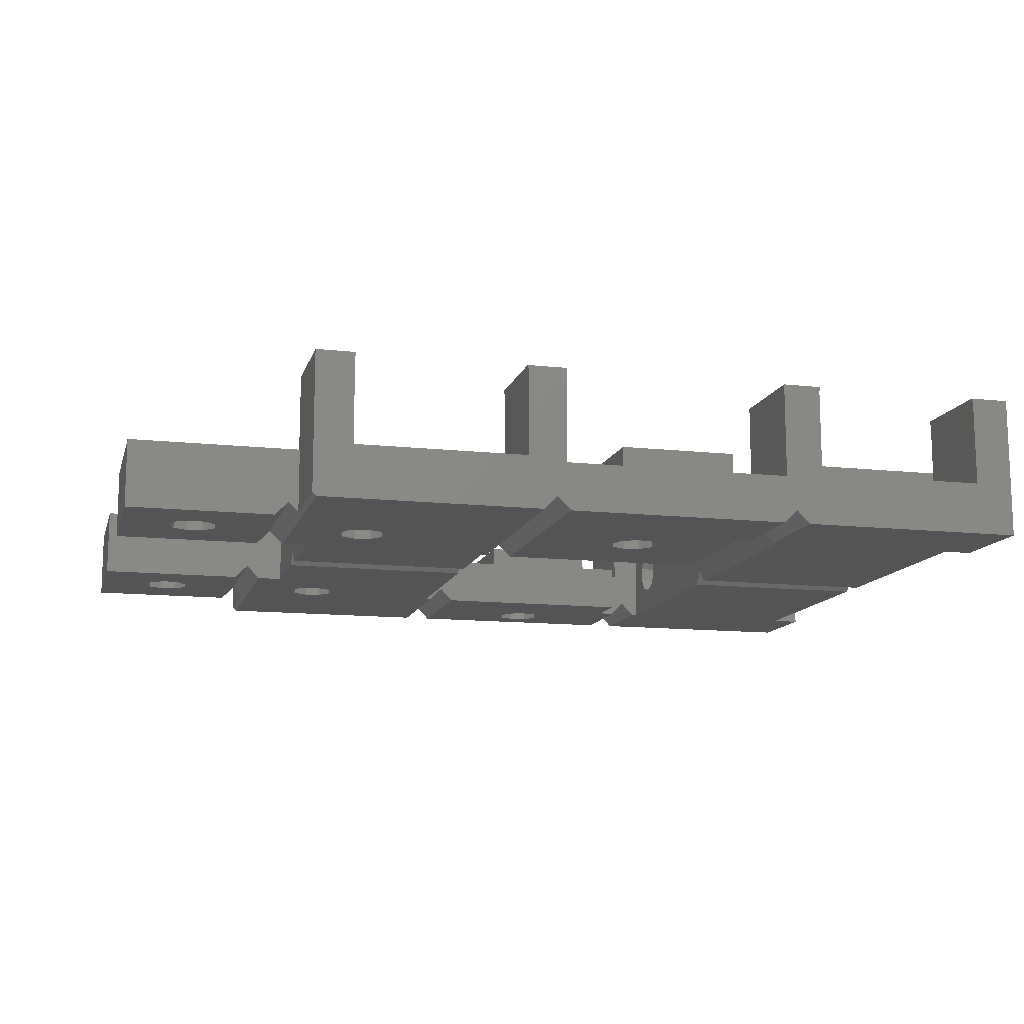
<metadata>
{"format":"stl","ext":"stl","renderer":"f3d","projection":"perspective","resolution":1024,"background":"white","views":[{"elev":-12.5,"azim":165.5,"up":"+Z"}]}
</metadata>
<code>
# stl→obj: 479 verts, 990 faces
v -38 -35 0
v -38 -35 15
v -38 -25 0
v -38 -25 15
v -34 -35 5.5
v -14.41 -35 0
v -34 -35 14.5
v -33.87 -35 15
v 11.59 -35 0
v -13 -35 1.414
v -11.59 -35 0
v 37.59 -35 0
v 13 -35 1.414
v 14.41 -35 0
v -6 -35 7
v -6 -35 5
v 38 -35 15
v 33.87 -35 15
v 38 -35 0.4142
v 34 -35 14.5
v -16 -35 14.5
v -16 -35 5.5
v -12 -35 5
v 34 -35 5.5
v 16 -35 5.5
v 16 -35 14.5
v 16.13 -35 15
v 12 -35 15
v 12 -35 5
v 6 -35 5
v 6 -35 7
v -16.13 -35 15
v -12 -35 15
v -35 -25 0
v -35 -1.414 0
v -15 -25 0
v -15 -1.414 0
v -14.41 -25 0
v -34 -25 14.5
v -33.87 -25 15
v -35 -25 9
v -34 -25 9
v -34 -30.4 14.5
v -34 -24.9 5.5
v -34 -24.9 9
v -25 -24.9 5.5
v -16 -24.9 5.5
v -25 -30.4 5.5
v -16 -25 14.5
v -16 -25 9
v -16 -30.4 14.5
v -16 -24.9 9
v -16.13 -25 15
v -12 -25 15
v -12 -25 5
v -12 -25 12.5
v -10 -25 5
v -10 -20 5
v -10 -22.38 5
v -6 -20 5
v -6 -20 7
v -2.25 -33.9 7
v 2.25 -33.9 7
v -4.5 -30 7
v -2.25 -26.1 7
v 2.25 -26.1 7
v 6 -20 7
v 4.5 -30 7
v 6 -20 5
v 10.5 -25.5 5
v 12 -25.5 5
v 10.5 -20 5
v 12 -25.5 7
v 12 -25 15
v 12 -25 7
v 16.13 -25 15
v 16 -30.4 14.5
v 16 -25 14.5
v 16 -24.9 5.5
v 16 -24.9 7
v 16 -25 7
v 25 -24.9 5.5
v 34 -24.9 5.5
v 25 -30.4 5.5
v 34 -25 14.5
v 34 -25 7
v 34 -30.4 14.5
v 34 -24.9 7
v 33.87 -25 15
v 38 -25 15
v 38 -25.5 0.4142
v 38 -25 7
v 38 -25.5 7
v 37.59 -10.5 0
v 39 -10.5 1.414
v 39 -25.5 1.414
v 14.41 -20 0
v 15 -20 0
v 15 -1.414 0
v 35 -10.5 0
v 35 -1.414 0
v 28.75 -15.83 0
v 30.43 -20.46 0
v 28.75 -20.17 0
v 27.65 -18.86 0
v 27.65 -17.14 0
v 31.92 -16.39 0
v 32.5 -18 0
v 31.92 -19.61 0
v 30.43 -15.54 0
v 13 -20 1.414
v 11.59 -20 0
v 1.915 -31.61 0
v 0.4341 -32.46 0
v -1.25 -27.83 0
v -10 -25 0
v -10 -20 0
v -11.59 -25 0
v -2.349 -29.14 0
v -2.349 -30.86 0
v -1.25 -32.17 0
v 2.5 -30 0
v 1.915 -28.39 0
v 0.4341 -27.54 0
v -13 -25 1.414
v -15 -25 9
v -15 -25 12.5
v -15 -18.53 2.977
v -15 -18.53 7.023
v -15 -15 9
v -15 -20 7.5
v -15 25 0
v -15 0 1.414
v -15 1.414 0
v -15 -17.62 5.773
v -15 -17.62 4.227
v -15 -15 5
v -15 -20 2.5
v -15 -21.47 2.977
v -15 -22.38 4.227
v -15 -22.38 5.773
v -15 -21.47 7.023
v -15 20 2.5
v -15 18.53 2.977
v -15 17.62 4.227
v -15 15 5
v -15 15 9
v -15 17.62 5.773
v -15 20 7.5
v -15 18.53 7.023
v -15 22.38 5.773
v -15 22.38 4.227
v -15 25 9
v -15 21.47 2.977
v -15 21.47 7.023
v -35 -20 7.5
v -35 -15 9
v -35 -18.53 2.977
v -35 -15 5
v -35 0 1.414
v -35 15 5
v -35 1.414 0
v -35 20 7.5
v -35 15 9
v -35 25 9
v -35 22.38 4.227
v -35 25 0
v -35 18.53 2.977
v -35 -20 2.5
v -35 -21.47 2.977
v -35 -22.38 5.773
v -35 -22.38 4.227
v -35 -17.62 4.227
v -35 -17.62 5.773
v -35 17.62 5.773
v -35 18.53 7.023
v -35 -18.53 7.023
v -35 -21.47 7.023
v -35 17.62 4.227
v -35 20 2.5
v -35 21.47 2.977
v -35 21.47 7.023
v -35 22.38 5.773
v -10 -22.38 4.227
v -10 -21.47 2.977
v -10 -20 2.5
v 10.5 -20 7
v 15 -20 7
v 2.25 -33.9 3
v -2.25 -33.9 3
v -4.5 -30 3
v 4.5 -30 3
v 2.25 -26.1 3
v -2.25 -26.1 3
v 10.5 -25.5 7
v 55.5 -25.5 7
v 27.75 -21.9 7
v 32.25 -21.9 7
v 25.5 -18 7
v 45.75 -14.1 7
v 50.25 -14.1 7
v 55.5 -10.5 7
v 15 -10.5 7
v 27.75 -14.1 7
v 32.25 -14.1 7
v 45.75 -21.9 7
v 34.5 -18 7
v 50.25 -21.9 7
v 43.5 -18 7
v 52.5 -18 7
v 40.41 -25.5 0
v 55.5 -25.5 0
v 15 -10.5 5
v 35 -10.5 5
v 55.5 -10.5 0
v 40.41 -10.5 0
v 35 0 1.414
v 35 10.5 0
v 35 1.414 0
v 35 10.5 5
v 15 10 0
v 15 10 5
v 15 0 1.414
v 15 1.414 0
v 28.75 -15.83 3
v 27.65 -17.14 3
v 27.65 -18.86 3
v 30.43 -15.54 3
v 31.92 -16.39 3
v 32.5 -18 3
v 31.92 -19.61 3
v 30.43 -20.46 3
v 28.75 -20.17 3
v -2.349 -29.14 3
v -2.349 -30.86 3
v -1.25 -27.83 3
v 0.4341 -27.54 3
v 1.915 -28.39 3
v 2.5 -30 3
v 1.915 -31.61 3
v 0.4341 -32.46 3
v -1.25 -32.17 3
v -34 24.9 9
v -16 25 9
v -16 24.9 9
v -18.21 24.9 9
v -31.79 24.9 9
v -34 25 9
v -12 25 15
v -16.13 25 15
v -16 25 14.5
v -15 25 12.5
v -12 25 12.5
v -14.41 25 0
v -11.59 25 0
v -13 25 1.414
v -10 25 0
v -12 25 5
v -10 25 5
v -38 25 0
v -38 35 0
v -14.41 35 0
v -38 25 15
v -34 25 14.5
v -33.87 25 15
v 27.75 -21.9 3
v 25.5 -18 3
v 32.25 -21.9 3
v 34.5 -18 3
v 32.25 -14.1 3
v 27.75 -14.1 3
v 45.75 -21.9 3
v 43.5 -18 3
v 50.25 -21.9 3
v 52.5 -18 3
v 50.25 -14.1 3
v 45.75 -14.1 3
v 48.43 -20.46 0
v 46.75 -20.17 0
v 49.92 -16.39 0
v 45.65 -17.14 0
v 45.65 -18.86 0
v 49.92 -19.61 0
v 50.5 -18 0
v 48.43 -15.54 0
v 46.75 -15.83 0
v 10.5 10.5 5
v 6 10 5
v 12 25.5 5
v 12 35 5
v 6 35 5
v 10.5 25.5 5
v 39 10.5 1.414
v 55.5 10.5 0
v 10.5 10.5 7
v 55.5 10.5 7
v 37.59 10.5 0
v 40.41 10.5 0
v 14.41 10 0
v 14.41 35 0
v 37.59 35 0
v 32.5 18 0
v 30.43 15.54 0
v 28.75 15.83 0
v 27.65 18.86 0
v 27.65 17.14 0
v 31.92 16.39 0
v 31.92 19.61 0
v 30.43 20.46 0
v 28.75 20.17 0
v 13 10 1.414
v -6 10 7
v 11.59 10 0
v -6 10 5
v -10 10 5
v 6 10 7
v -10 10 0
v -34 35 5.5
v -34 35 14.5
v -34 30.4 14.5
v -34 24.9 5.5
v -29.5 24.9 6.706
v -25 24.9 5.5
v -16 24.9 5.5
v -20.5 24.9 6.706
v -16 30.4 14.5
v -16 35 14.5
v -16 35 5.5
v -12 35 5
v -12 35 15
v -16.13 35 15
v -10 22.38 5
v -10 17.62 5
v -6 35 5
v -10 17.62 4.227
v -10 18.53 2.977
v -10 20 2.5
v -10 22.38 4.227
v -10 21.47 2.977
v -11.59 35 0
v 11.59 35 0
v 1.915 18.39 0
v 0.4341 17.54 0
v -2.349 19.14 0
v -2.349 20.86 0
v -1.25 17.83 0
v 2.5 20 0
v -1.25 22.17 0
v 0.4341 22.46 0
v 1.915 21.61 0
v -13 35 1.414
v -38 35 15
v -33.87 35 15
v 16 35 5.5
v 25 35 5.5
v -25 35 5.5
v 16 35 14.5
v -6 35 7
v 6 35 7
v 12 35 15
v 16.13 35 15
v 13 35 1.414
v 38 35 0.4142
v 34 35 14.5
v 33.87 35 15
v 38 35 15
v 34 35 5.5
v 49.92 -19.61 3
v 45.65 -17.14 3
v 46.75 -15.83 3
v 48.43 -15.54 3
v 49.92 -16.39 3
v 50.5 -18 3
v 48.43 -20.46 3
v 46.75 -20.17 3
v 45.65 -18.86 3
v 12 25 7
v 12 25 15
v 12 25.5 7
v 10.5 25.5 7
v 27.75 14.1 7
v 34.5 18 7
v 32.25 14.1 7
v 45.75 14.1 7
v 43.5 18 7
v 38 25.5 7
v 38 25 7
v 34 25 7
v 25.5 18 7
v 16 24.9 7
v 34 24.9 7
v 27.75 21.9 7
v 20.21 24.9 7
v 16 25 7
v 50.25 14.1 7
v 29.79 24.9 7
v 32.25 21.9 7
v 45.75 21.9 7
v 55.5 25.5 7
v 50.25 21.9 7
v 52.5 18 7
v 55.5 25.5 0
v 48.43 15.54 0
v 46.75 15.83 0
v 49.92 19.61 0
v 40.41 25.5 0
v 45.65 18.86 0
v 45.65 17.14 0
v 49.92 16.39 0
v 50.5 18 0
v 48.43 20.46 0
v 46.75 20.17 0
v 39 25.5 1.414
v 38 25.5 0.4142
v 27.65 18.86 3
v 27.65 17.14 3
v 28.75 20.17 3
v 30.43 20.46 3
v 31.92 19.61 3
v 32.5 18 3
v 31.92 16.39 3
v 30.43 15.54 3
v 28.75 15.83 3
v -2.25 16.1 7
v 2.25 16.1 7
v -4.5 20 7
v -2.25 23.9 7
v 2.25 23.9 7
v 4.5 20 7
v -25 30.4 5.5
v -1.25 22.17 3
v -2.349 20.86 3
v -2.349 19.14 3
v 0.4341 22.46 3
v 1.915 21.61 3
v 2.5 20 3
v 1.915 18.39 3
v 0.4341 17.54 3
v -1.25 17.83 3
v 38 25 15
v 33.87 25 15
v 34 30.4 14.5
v 34 25 14.5
v 34 24.9 5.5
v 25 30.4 5.5
v 16 24.9 5.5
v 16 30.4 14.5
v 16 25 14.5
v 16.13 25 15
v 20.5 24.9 6.706
v 25 24.9 5.5
v 29.5 24.9 6.706
v 32.25 14.1 3
v 27.75 14.1 3
v 25.5 18 3
v 34.5 18 3
v 32.25 21.9 3
v 27.75 21.9 3
v 50.25 14.1 3
v 45.75 14.1 3
v 43.5 18 3
v 52.5 18 3
v 50.25 21.9 3
v 45.75 21.9 3
v 46.75 20.17 3
v 45.65 18.86 3
v 45.65 17.14 3
v 48.43 20.46 3
v 49.92 19.61 3
v 50.5 18 3
v 49.92 16.39 3
v 48.43 15.54 3
v 46.75 15.83 3
v 2.25 16.1 3
v -2.25 16.1 3
v -4.5 20 3
v 4.5 20 3
v 2.25 23.9 3
v -2.25 23.9 3
f 1 2 3
f 3 2 4
f 5 1 6
f 7 8 2
f 5 7 2
f 9 10 11
f 12 13 14
f 15 9 13
f 15 16 9
f 17 18 19
f 18 20 19
f 21 22 23
f 22 5 6
f 24 25 19
f 26 27 28
f 12 29 13
f 29 30 13
f 31 15 30
f 22 6 10
f 30 15 13
f 9 16 10
f 16 23 10
f 23 22 10
f 2 1 5
f 20 24 19
f 23 32 21
f 23 33 32
f 28 25 26
f 25 12 19
f 25 29 12
f 28 29 25
f 1 3 6
f 6 3 34
f 6 34 35
f 36 35 37
f 6 35 36
f 38 6 36
f 3 4 34
f 39 4 40
f 41 4 39
f 41 39 42
f 34 4 41
f 4 2 8
f 40 4 8
f 43 39 40
f 7 43 8
f 8 43 40
f 44 45 42
f 43 44 42
f 39 43 42
f 43 7 44
f 7 5 44
f 46 47 44
f 46 48 22
f 22 47 46
f 5 48 44
f 5 22 48
f 48 46 44
f 49 50 51
f 51 50 21
f 47 50 52
f 21 50 47
f 21 47 22
f 51 21 49
f 49 21 32
f 49 32 53
f 54 53 32
f 33 54 32
f 33 23 55
f 54 33 56
f 56 33 55
f 55 23 16
f 57 55 16
f 58 59 60
f 60 57 16
f 59 57 60
f 16 15 60
f 60 15 61
f 62 15 31
f 63 62 31
f 64 15 62
f 65 66 61
f 61 15 64
f 67 61 66
f 67 68 31
f 67 66 68
f 64 65 61
f 68 63 31
f 31 30 69
f 67 31 69
f 69 30 29
f 70 69 29
f 71 70 29
f 70 72 69
f 29 28 71
f 73 28 74
f 71 28 73
f 73 74 75
f 74 28 27
f 76 74 27
f 77 78 76
f 26 77 27
f 27 77 76
f 79 80 81
f 77 79 81
f 78 77 81
f 77 26 79
f 26 25 79
f 82 83 79
f 82 84 24
f 24 83 82
f 25 84 79
f 25 24 84
f 84 82 79
f 85 86 87
f 87 86 20
f 83 86 88
f 20 86 83
f 20 83 24
f 87 20 85
f 85 20 18
f 85 18 89
f 90 89 18
f 17 90 18
f 17 19 91
f 92 17 93
f 93 17 91
f 90 17 92
f 94 95 96
f 19 94 91
f 91 94 96
f 12 94 19
f 14 97 12
f 12 97 98
f 12 98 99
f 100 99 101
f 102 99 100
f 103 12 104
f 105 99 106
f 12 99 105
f 12 105 104
f 107 100 108
f 12 103 109
f 12 109 108
f 12 108 100
f 102 100 110
f 107 110 100
f 106 99 102
f 94 12 100
f 97 14 111
f 111 14 13
f 112 111 13
f 9 112 13
f 113 9 114
f 115 116 117
f 9 117 112
f 11 118 119
f 11 119 120
f 11 120 121
f 11 121 9
f 121 114 9
f 122 9 113
f 9 122 123
f 9 123 117
f 123 124 117
f 119 118 116
f 119 116 115
f 115 117 124
f 118 11 125
f 125 11 10
f 38 125 10
f 6 38 10
f 36 126 38
f 38 126 127
f 38 127 56
f 38 56 55
f 38 55 57
f 118 57 116
f 38 57 125
f 125 57 118
f 128 36 37
f 129 130 131
f 131 130 126
f 132 133 134
f 135 136 137
f 138 139 36
f 126 36 140
f 136 128 137
f 126 140 141
f 129 135 137
f 126 141 142
f 137 130 129
f 128 138 36
f 143 144 132
f 137 128 37
f 144 145 146
f 140 36 139
f 147 146 145
f 147 145 148
f 149 147 150
f 151 152 132
f 153 147 149
f 152 154 132
f 153 151 132
f 153 155 151
f 149 155 153
f 154 143 132
f 148 150 147
f 142 131 126
f 144 133 132
f 146 133 144
f 133 137 37
f 146 137 133
f 156 41 157
f 158 159 35
f 160 161 162
f 163 164 165
f 166 165 167
f 168 167 162
f 169 34 170
f 34 41 171
f 34 171 172
f 34 172 170
f 173 159 158
f 34 169 35
f 169 158 35
f 174 159 173
f 175 161 176
f 177 159 174
f 160 35 159
f 161 160 159
f 177 156 157
f 171 41 178
f 168 161 179
f 161 175 179
f 180 167 168
f 161 168 162
f 181 167 180
f 163 165 182
f 183 165 166
f 181 166 167
f 182 165 183
f 176 164 163
f 161 164 176
f 178 41 156
f 159 177 157
f 157 41 42
f 52 157 45
f 45 157 42
f 126 157 52
f 126 52 50
f 130 157 126
f 47 52 45
f 44 47 45
f 53 54 49
f 49 54 56
f 49 56 127
f 49 127 126
f 49 126 50
f 59 184 57
f 57 184 185
f 185 186 117
f 185 117 57
f 57 117 116
f 186 185 58
f 58 185 184
f 58 184 59
f 186 58 60
f 60 61 67
f 60 67 186
f 186 67 69
f 186 69 72
f 112 186 111
f 72 187 188
f 72 188 98
f 72 98 111
f 72 111 186
f 112 117 186
f 111 98 97
f 63 189 62
f 62 189 190
f 64 62 190
f 191 64 190
f 68 192 63
f 63 192 189
f 68 66 192
f 192 66 193
f 193 66 65
f 194 193 65
f 194 65 64
f 191 194 64
f 70 195 72
f 72 195 187
f 195 70 71
f 73 195 71
f 187 195 73
f 81 187 75
f 75 187 73
f 80 187 81
f 88 187 80
f 92 187 88
f 92 88 86
f 196 187 92
f 196 92 93
f 197 187 196
f 198 197 196
f 197 199 188
f 188 187 197
f 200 201 202
f 203 204 202
f 204 205 202
f 199 204 188
f 206 207 196
f 207 198 196
f 208 206 196
f 209 207 206
f 200 207 209
f 201 210 202
f 202 207 200
f 202 210 196
f 210 208 196
f 205 207 202
f 203 188 204
f 75 74 81
f 78 74 76
f 81 74 78
f 83 88 80
f 79 83 80
f 89 90 85
f 85 90 92
f 85 92 86
f 211 212 93
f 93 91 96
f 211 93 96
f 212 196 93
f 213 203 214
f 214 203 202
f 214 202 215
f 94 214 95
f 215 216 95
f 214 215 95
f 214 94 100
f 216 211 95
f 95 211 96
f 214 100 101
f 217 214 101
f 218 214 217
f 218 217 219
f 220 214 218
f 203 213 188
f 221 213 222
f 188 213 221
f 223 221 224
f 188 221 223
f 188 99 98
f 99 188 223
f 102 225 226
f 106 102 226
f 106 226 227
f 105 106 227
f 110 228 225
f 102 110 225
f 107 229 228
f 110 107 228
f 230 229 108
f 108 229 107
f 230 108 231
f 231 108 109
f 231 109 232
f 232 109 103
f 232 103 233
f 233 103 104
f 227 233 104
f 105 227 104
f 119 234 235
f 120 119 235
f 115 236 234
f 119 115 234
f 124 237 236
f 115 124 236
f 123 238 237
f 124 123 237
f 239 238 122
f 122 238 123
f 239 122 240
f 240 122 113
f 240 113 241
f 241 113 114
f 241 114 242
f 242 114 121
f 235 242 121
f 120 235 121
f 159 157 137
f 137 157 130
f 161 159 137
f 146 161 137
f 164 161 146
f 147 164 146
f 165 164 147
f 243 165 147
f 153 244 147
f 244 245 147
f 245 246 147
f 246 247 147
f 247 243 147
f 243 248 165
f 249 250 251
f 252 253 249
f 251 252 249
f 251 244 252
f 153 252 244
f 153 132 254
f 255 153 256
f 256 153 254
f 257 153 255
f 258 153 257
f 259 258 257
f 252 153 253
f 258 253 153
f 260 261 167
f 167 261 262
f 132 262 254
f 167 262 132
f 132 134 167
f 167 134 162
f 162 134 133
f 160 162 133
f 133 37 160
f 160 37 35
f 141 140 171
f 171 140 172
f 139 170 140
f 140 170 172
f 139 138 169
f 170 139 169
f 138 128 158
f 169 138 158
f 128 136 173
f 158 128 173
f 136 135 174
f 173 136 174
f 174 135 129
f 177 174 129
f 129 131 177
f 177 131 156
f 131 142 156
f 156 142 178
f 142 141 178
f 178 141 171
f 148 145 175
f 175 145 179
f 144 168 145
f 145 168 179
f 144 143 180
f 168 144 180
f 143 154 181
f 180 143 181
f 154 152 166
f 181 154 166
f 152 151 183
f 166 152 183
f 183 151 155
f 182 183 155
f 155 149 182
f 182 149 163
f 149 150 163
f 163 150 176
f 150 148 176
f 176 148 175
f 263 260 167
f 248 263 165
f 165 263 167
f 264 263 248
f 265 263 264
f 240 189 192
f 191 234 194
f 194 236 193
f 236 237 193
f 193 238 192
f 238 239 192
f 241 189 240
f 242 235 190
f 190 189 241
f 239 240 192
f 191 235 234
f 191 190 235
f 234 236 194
f 237 238 193
f 241 242 190
f 196 212 215
f 202 196 215
f 199 197 266
f 267 199 266
f 198 268 197
f 197 268 266
f 207 269 198
f 198 269 268
f 207 205 269
f 269 205 270
f 270 205 204
f 271 270 204
f 271 204 199
f 267 271 199
f 209 206 272
f 273 209 272
f 208 274 206
f 206 274 272
f 210 275 208
f 208 275 274
f 210 201 275
f 275 201 276
f 276 201 200
f 277 276 200
f 277 200 209
f 273 277 209
f 278 212 279
f 280 216 215
f 211 216 281
f 211 281 282
f 211 282 279
f 211 279 212
f 283 212 278
f 212 283 215
f 283 284 215
f 285 216 280
f 284 280 215
f 281 216 286
f 286 216 285
f 287 288 222
f 289 290 291
f 213 214 222
f 291 288 287
f 289 291 292
f 287 292 291
f 220 222 214
f 220 287 222
f 293 294 220
f 295 287 220
f 296 295 220
f 218 297 220
f 297 293 220
f 298 294 293
f 294 296 220
f 299 300 221
f 221 300 301
f 218 301 297
f 302 301 218
f 303 218 304
f 219 221 218
f 221 301 305
f 221 305 306
f 221 306 304
f 221 304 218
f 307 218 303
f 308 301 302
f 307 302 218
f 309 301 308
f 310 301 309
f 305 301 310
f 221 219 224
f 224 219 217
f 223 224 217
f 217 101 223
f 223 101 99
f 221 311 299
f 288 312 313
f 313 311 222
f 221 222 311
f 222 288 313
f 314 315 313
f 316 312 288
f 312 314 313
f 315 317 313
f 231 268 269
f 267 226 271
f 271 225 270
f 225 228 270
f 270 229 269
f 229 230 269
f 232 268 231
f 233 227 266
f 266 268 232
f 230 231 269
f 267 227 226
f 267 266 227
f 226 225 271
f 228 229 270
f 232 233 266
f 318 319 320
f 248 318 264
f 264 318 320
f 243 318 248
f 321 318 243
f 247 322 243
f 243 322 321
f 321 323 324
f 245 325 246
f 324 325 245
f 323 325 324
f 322 323 321
f 325 323 246
f 246 323 322
f 246 322 247
f 244 251 326
f 244 326 327
f 244 327 328
f 244 328 245
f 328 324 245
f 253 258 329
f 249 253 330
f 330 253 329
f 330 331 250
f 249 330 250
f 326 251 327
f 327 251 250
f 327 250 331
f 332 314 259
f 329 258 259
f 314 329 259
f 333 314 332
f 315 314 333
f 314 334 329
f 333 335 315
f 315 335 336
f 336 337 315
f 337 257 315
f 338 332 259
f 338 259 339
f 339 259 257
f 339 257 337
f 315 257 317
f 255 340 257
f 257 340 341
f 342 341 313
f 342 313 343
f 344 257 345
f 313 317 346
f 343 313 346
f 347 341 342
f 348 341 349
f 350 341 347
f 349 341 350
f 257 341 348
f 257 348 345
f 257 344 346
f 257 346 317
f 340 255 351
f 351 255 256
f 262 351 256
f 254 262 256
f 319 352 353
f 351 354 355
f 351 290 354
f 261 352 318
f 261 318 262
f 328 262 356
f 318 356 262
f 262 328 327
f 354 290 357
f 327 331 330
f 327 330 262
f 262 330 329
f 351 329 334
f 334 358 359
f 290 360 361
f 290 361 357
f 362 363 300
f 364 365 366
f 364 366 367
f 367 366 363
f 300 363 301
f 341 340 362
f 367 363 362
f 351 334 359
f 351 359 291
f 351 291 290
f 262 329 351
f 318 352 319
f 351 355 367
f 351 367 362
f 351 362 340
f 260 263 261
f 261 263 352
f 352 263 265
f 353 352 265
f 320 319 353
f 264 320 265
f 265 320 353
f 368 274 275
f 273 369 277
f 277 370 276
f 370 371 276
f 276 372 275
f 372 373 275
f 374 274 368
f 375 376 272
f 272 274 374
f 373 368 275
f 273 376 369
f 273 272 376
f 369 370 277
f 371 372 276
f 374 375 272
f 281 369 376
f 282 281 376
f 286 370 369
f 281 286 369
f 285 371 370
f 286 285 370
f 280 372 371
f 285 280 371
f 373 372 284
f 284 372 280
f 373 284 368
f 368 284 283
f 368 283 374
f 374 283 278
f 374 278 375
f 375 278 279
f 376 375 279
f 282 376 279
f 316 288 291
f 359 316 291
f 377 378 379
f 379 378 360
f 379 360 290
f 379 290 289
f 292 380 289
f 289 380 379
f 287 295 292
f 292 295 380
f 381 295 296
f 377 380 295
f 382 383 296
f 384 382 296
f 385 386 387
f 385 387 388
f 389 390 377
f 385 388 391
f 389 392 393
f 394 377 390
f 395 384 296
f 383 381 296
f 377 295 381
f 377 381 389
f 384 385 396
f 396 393 392
f 396 392 397
f 384 396 397
f 397 382 384
f 385 398 386
f 391 396 385
f 399 386 398
f 399 398 400
f 399 401 296
f 399 400 401
f 401 395 296
f 389 393 390
f 377 379 380
f 296 294 402
f 399 296 402
f 403 294 404
f 405 406 402
f 298 406 407
f 298 407 408
f 298 408 404
f 298 404 294
f 409 294 403
f 294 409 402
f 409 410 402
f 411 406 405
f 410 405 402
f 407 406 412
f 412 406 411
f 406 298 413
f 413 298 293
f 301 363 414
f 297 301 414
f 413 293 414
f 293 297 414
f 305 415 416
f 306 305 416
f 310 417 415
f 305 310 415
f 309 418 417
f 310 309 417
f 308 419 418
f 309 308 418
f 420 419 302
f 302 419 308
f 420 302 421
f 421 302 307
f 421 307 422
f 422 307 303
f 422 303 423
f 423 303 304
f 416 423 304
f 306 416 304
f 341 362 311
f 313 341 311
f 314 312 334
f 334 312 358
f 424 312 316
f 425 424 316
f 426 312 424
f 427 428 358
f 358 312 426
f 359 358 428
f 359 429 316
f 359 428 429
f 426 427 358
f 429 425 316
f 300 299 362
f 362 299 311
f 324 328 356
f 318 324 430
f 430 324 356
f 318 430 356
f 321 324 318
f 338 339 332
f 332 339 337
f 332 337 336
f 332 336 335
f 332 335 333
f 348 431 432
f 345 348 432
f 345 432 433
f 344 345 433
f 349 434 431
f 348 349 431
f 350 435 434
f 349 350 434
f 436 435 347
f 347 435 350
f 436 347 437
f 437 347 342
f 437 342 438
f 438 342 343
f 438 343 439
f 439 343 346
f 433 439 346
f 344 433 346
f 440 387 386
f 363 440 386
f 414 363 386
f 363 366 440
f 366 365 441
f 440 366 441
f 442 443 364
f 364 443 441
f 364 441 365
f 388 443 442
f 388 442 364
f 388 364 367
f 388 367 391
f 367 444 391
f 444 367 355
f 354 444 445
f 445 444 355
f 354 445 355
f 446 444 354
f 354 357 447
f 394 354 448
f 448 354 447
f 390 354 394
f 446 354 390
f 447 357 361
f 448 447 449
f 449 447 361
f 360 378 449
f 361 360 449
f 378 377 394
f 448 378 394
f 449 378 448
f 393 450 390
f 390 450 451
f 452 396 391
f 452 391 451
f 451 391 444
f 451 444 446
f 451 446 390
f 452 451 396
f 396 451 450
f 396 450 393
f 443 388 440
f 440 441 443
f 388 387 440
f 414 386 413
f 413 386 399
f 413 399 402
f 413 402 406
f 383 453 381
f 381 453 454
f 389 381 454
f 455 389 454
f 382 456 383
f 383 456 453
f 382 397 456
f 456 397 457
f 457 397 392
f 458 457 392
f 458 392 389
f 455 458 389
f 395 459 384
f 384 459 460
f 385 384 460
f 461 385 460
f 401 462 395
f 395 462 459
f 401 400 462
f 462 400 463
f 463 400 398
f 464 463 398
f 464 398 385
f 461 464 385
f 412 465 466
f 407 412 466
f 407 466 467
f 408 407 467
f 411 468 465
f 412 411 465
f 405 469 468
f 411 405 468
f 470 469 410
f 410 469 405
f 470 410 471
f 471 410 409
f 471 409 472
f 472 409 403
f 472 403 473
f 473 403 404
f 467 473 404
f 408 467 404
f 421 453 456
f 455 415 458
f 458 417 457
f 417 418 457
f 457 419 456
f 419 420 456
f 422 453 421
f 423 416 454
f 454 453 422
f 420 421 456
f 455 416 415
f 455 454 416
f 415 417 458
f 418 419 457
f 422 423 454
f 425 474 424
f 424 474 475
f 426 424 475
f 476 426 475
f 429 477 425
f 425 477 474
f 429 428 477
f 477 428 478
f 478 428 427
f 479 478 427
f 479 427 426
f 476 479 426
f 437 474 477
f 476 432 479
f 479 431 478
f 431 434 478
f 478 435 477
f 435 436 477
f 438 474 437
f 439 433 475
f 475 474 438
f 436 437 477
f 476 433 432
f 476 475 433
f 432 431 479
f 434 435 478
f 438 439 475
f 471 459 462
f 461 466 464
f 464 465 463
f 465 468 463
f 463 469 462
f 469 470 462
f 472 459 471
f 473 467 460
f 460 459 472
f 470 471 462
f 461 467 466
f 461 460 467
f 466 465 464
f 468 469 463
f 472 473 460

</code>
